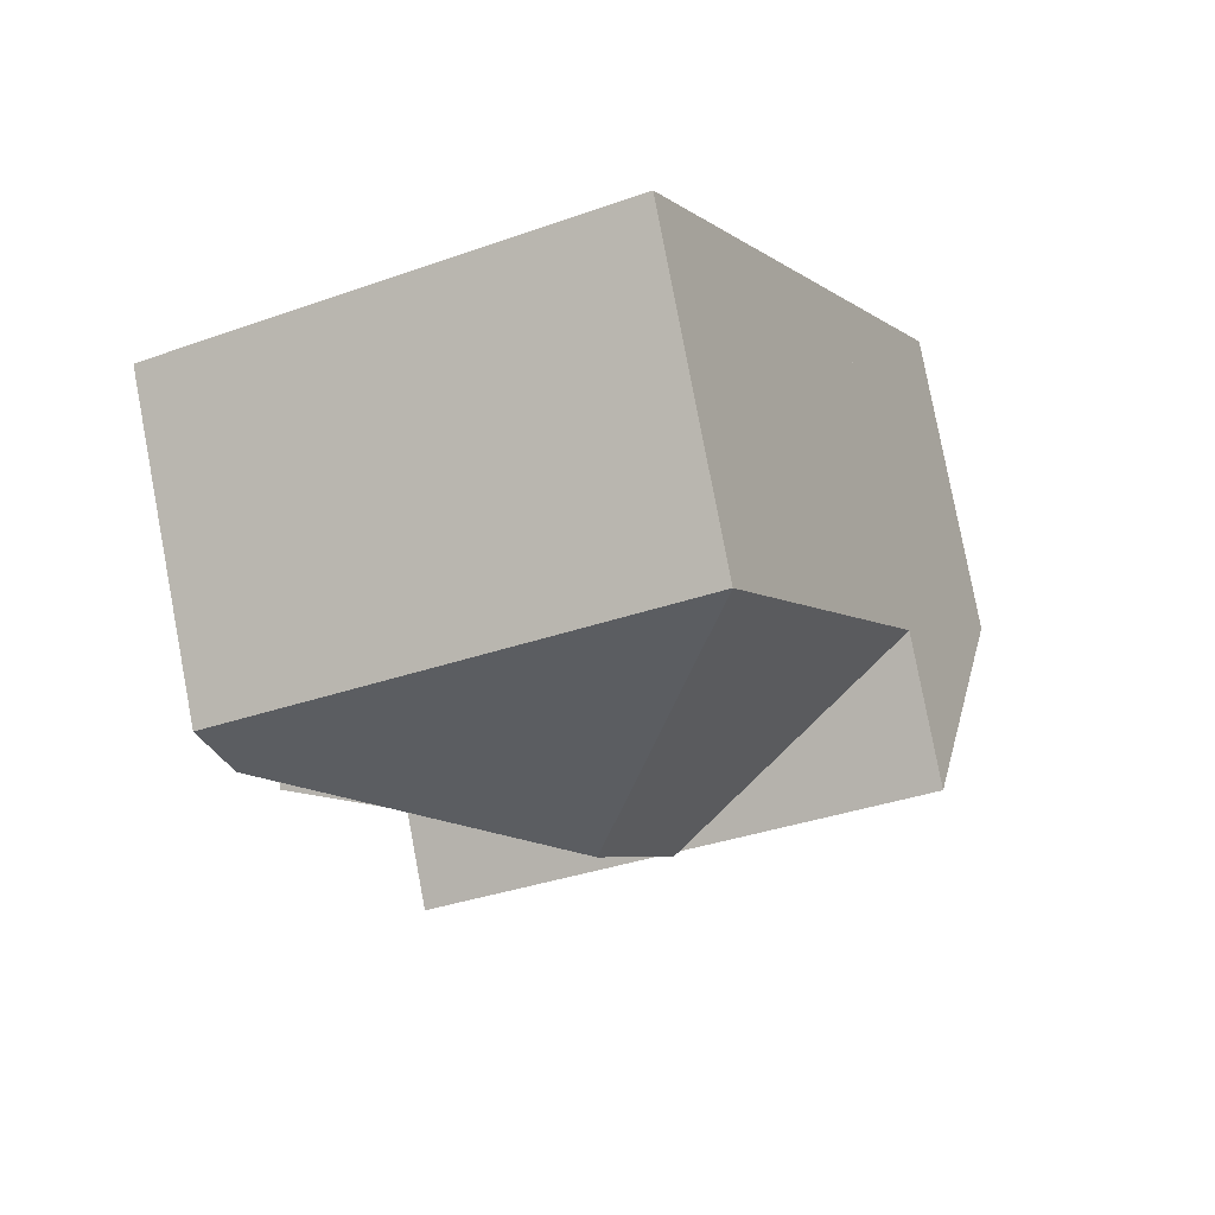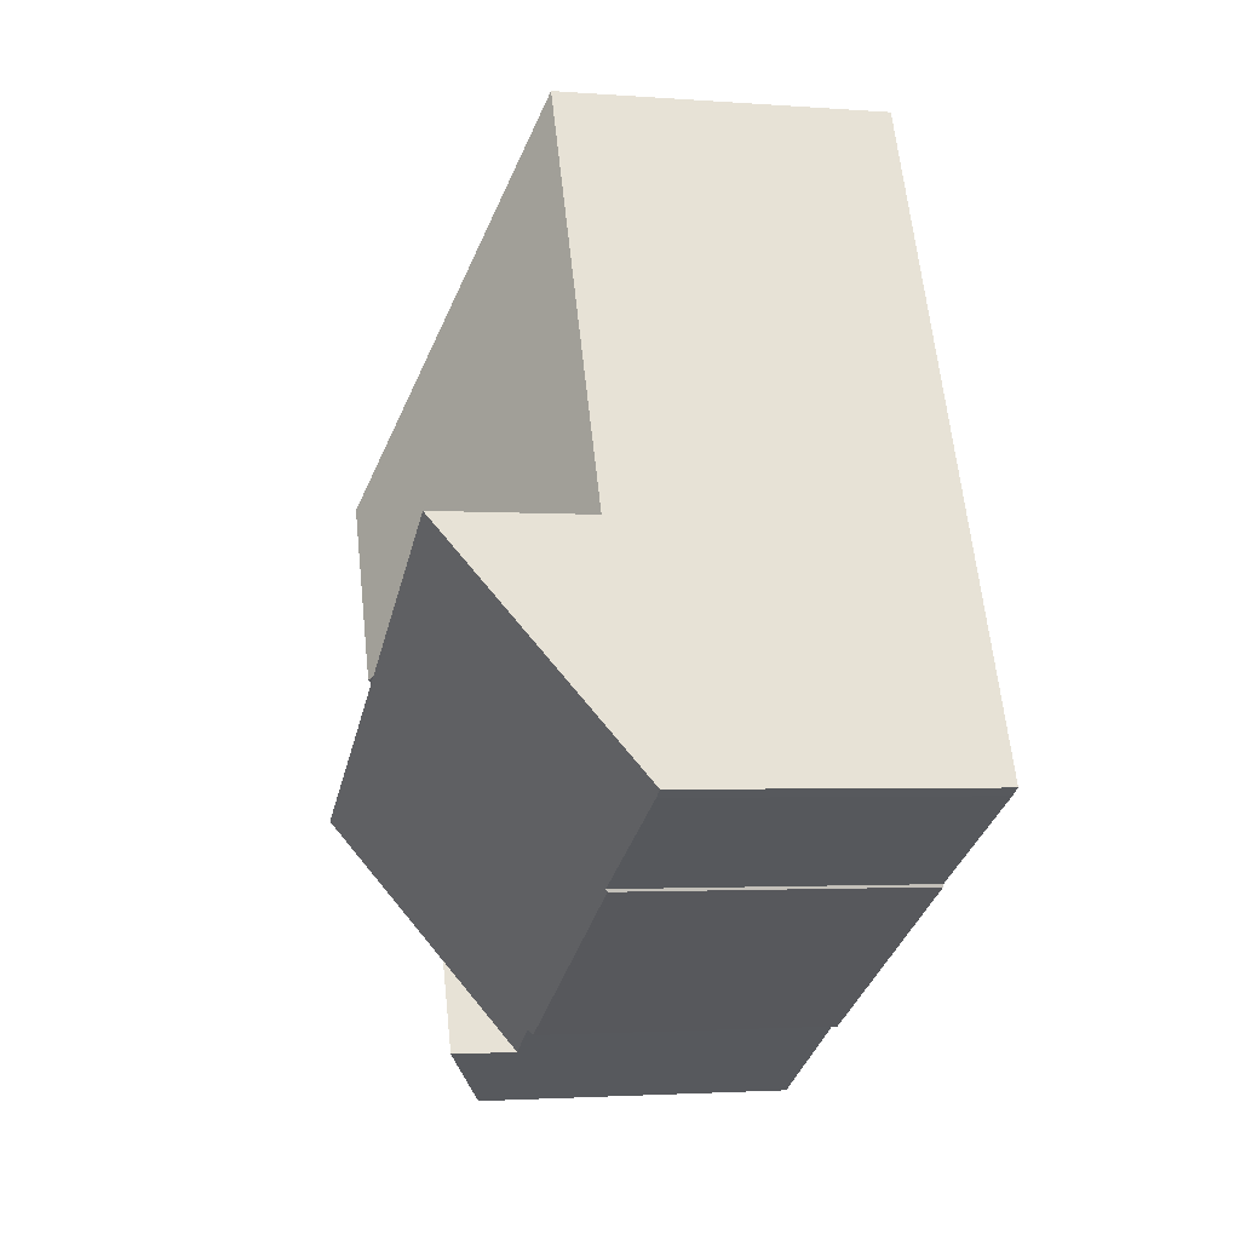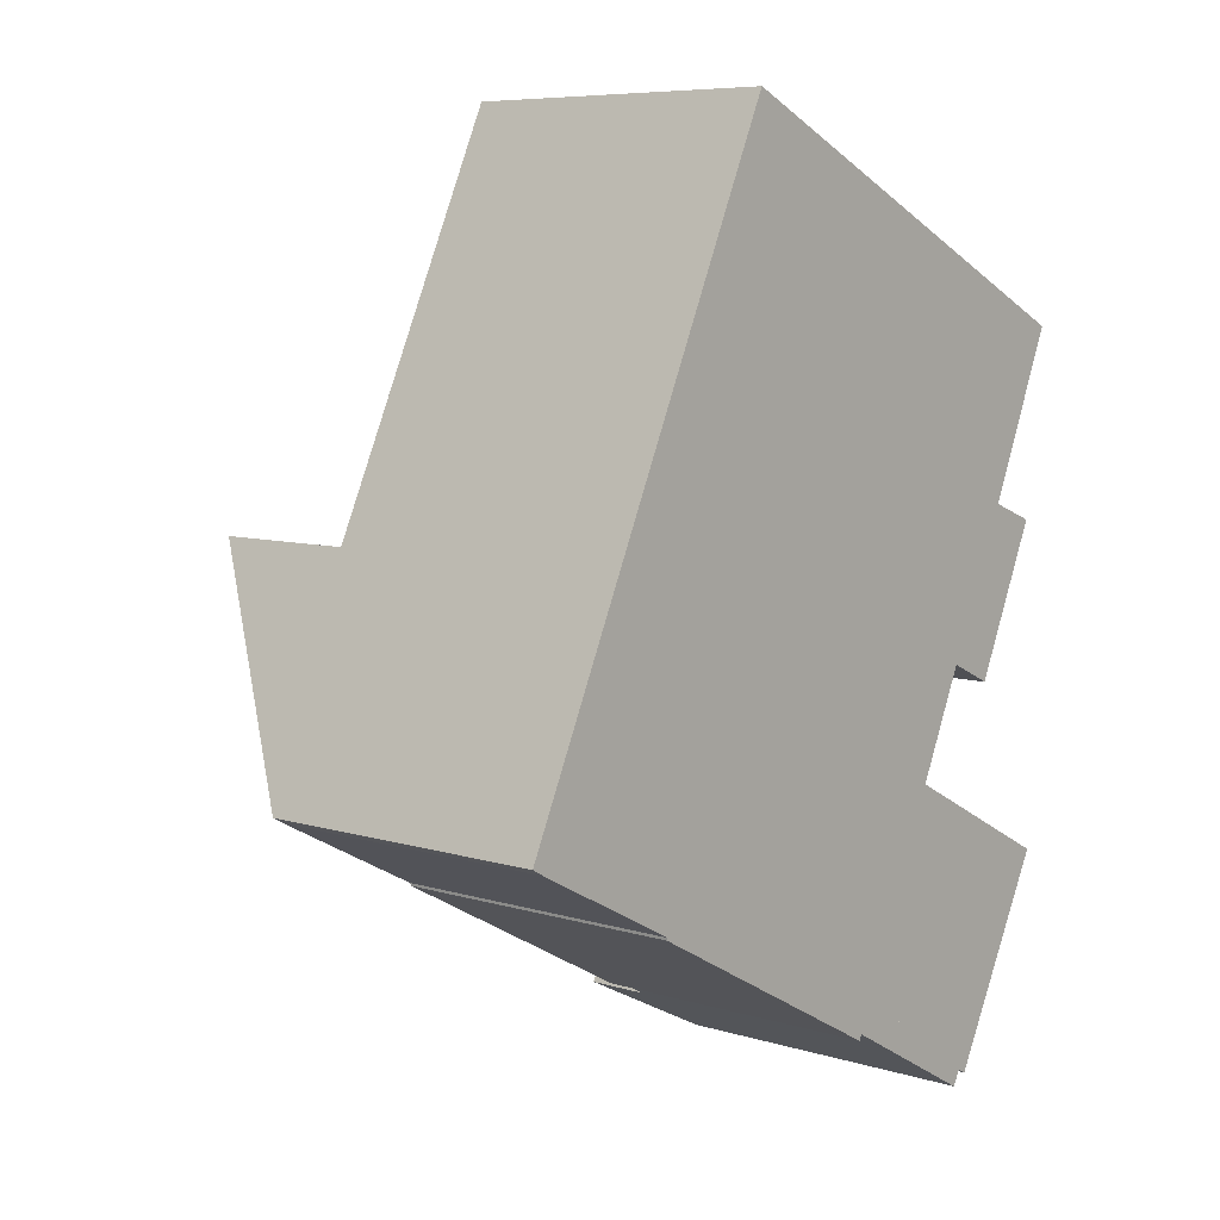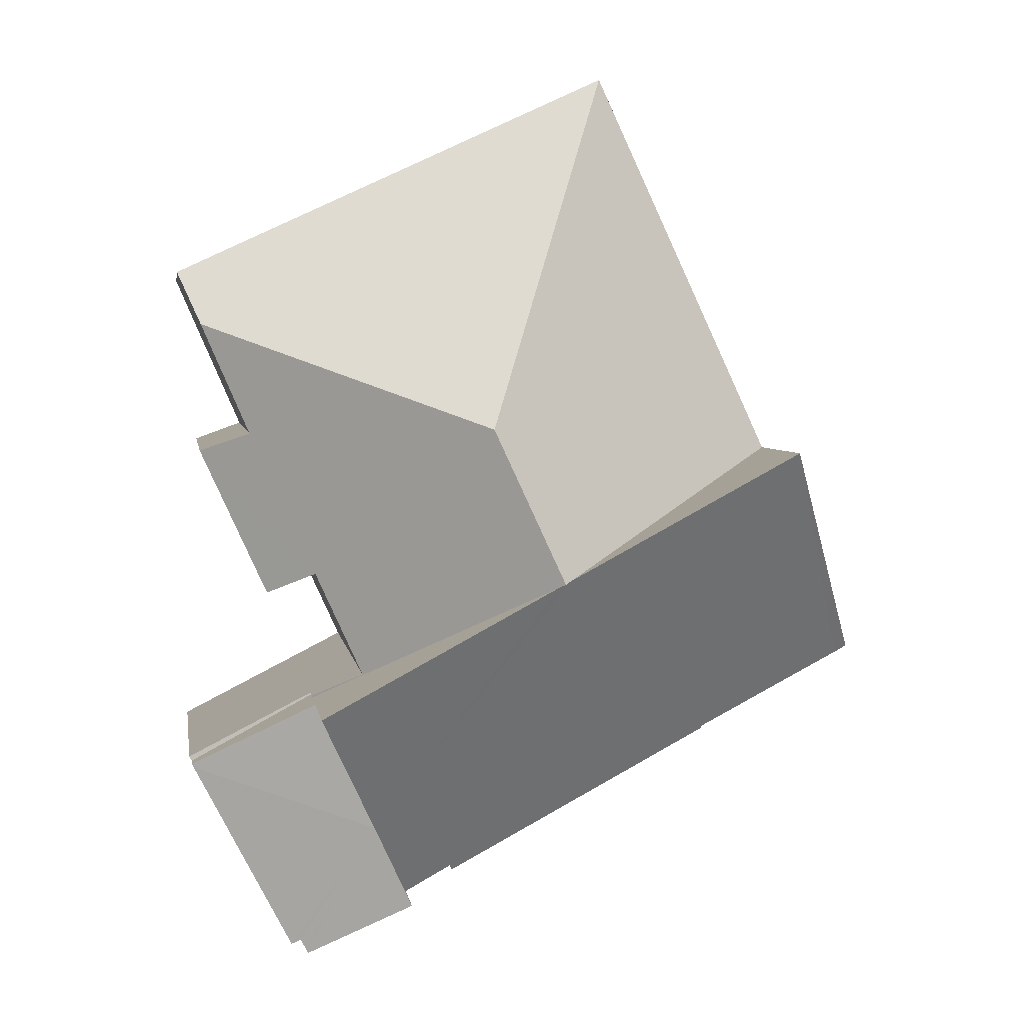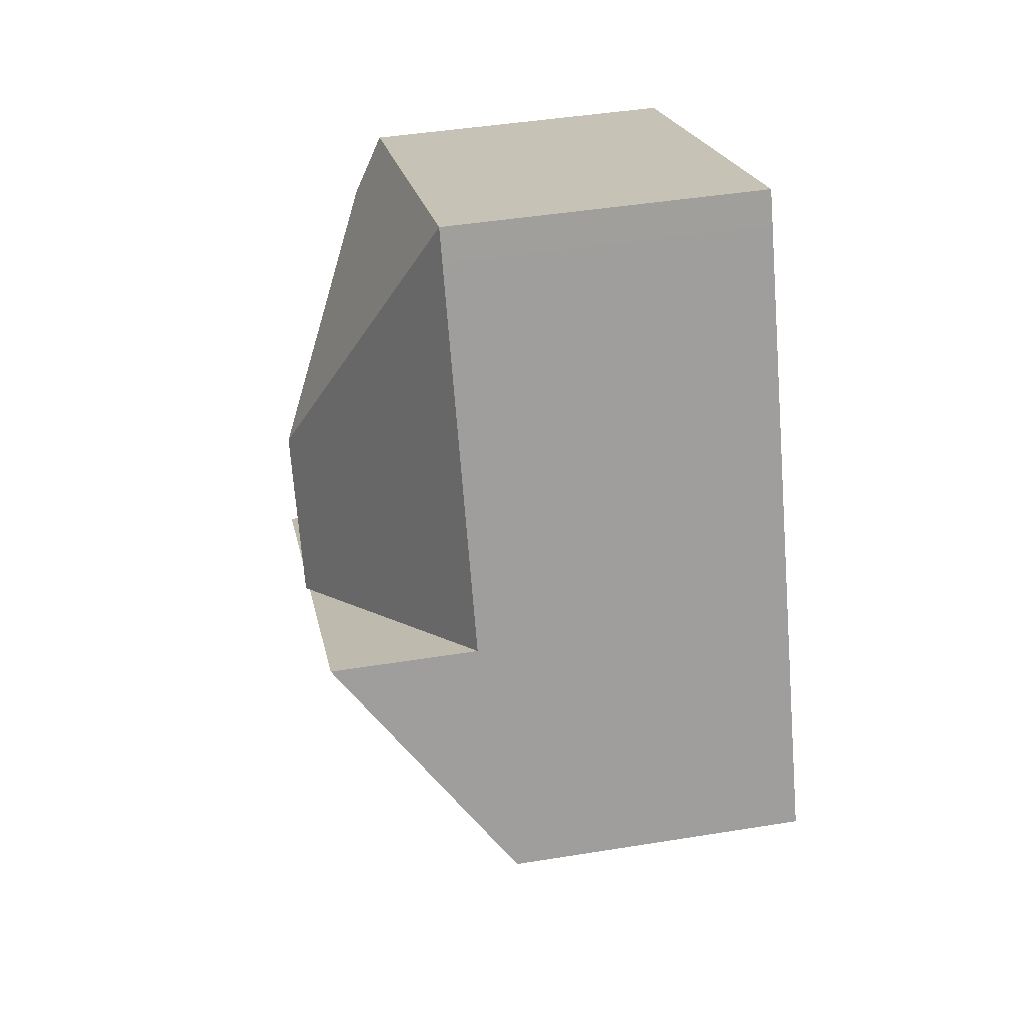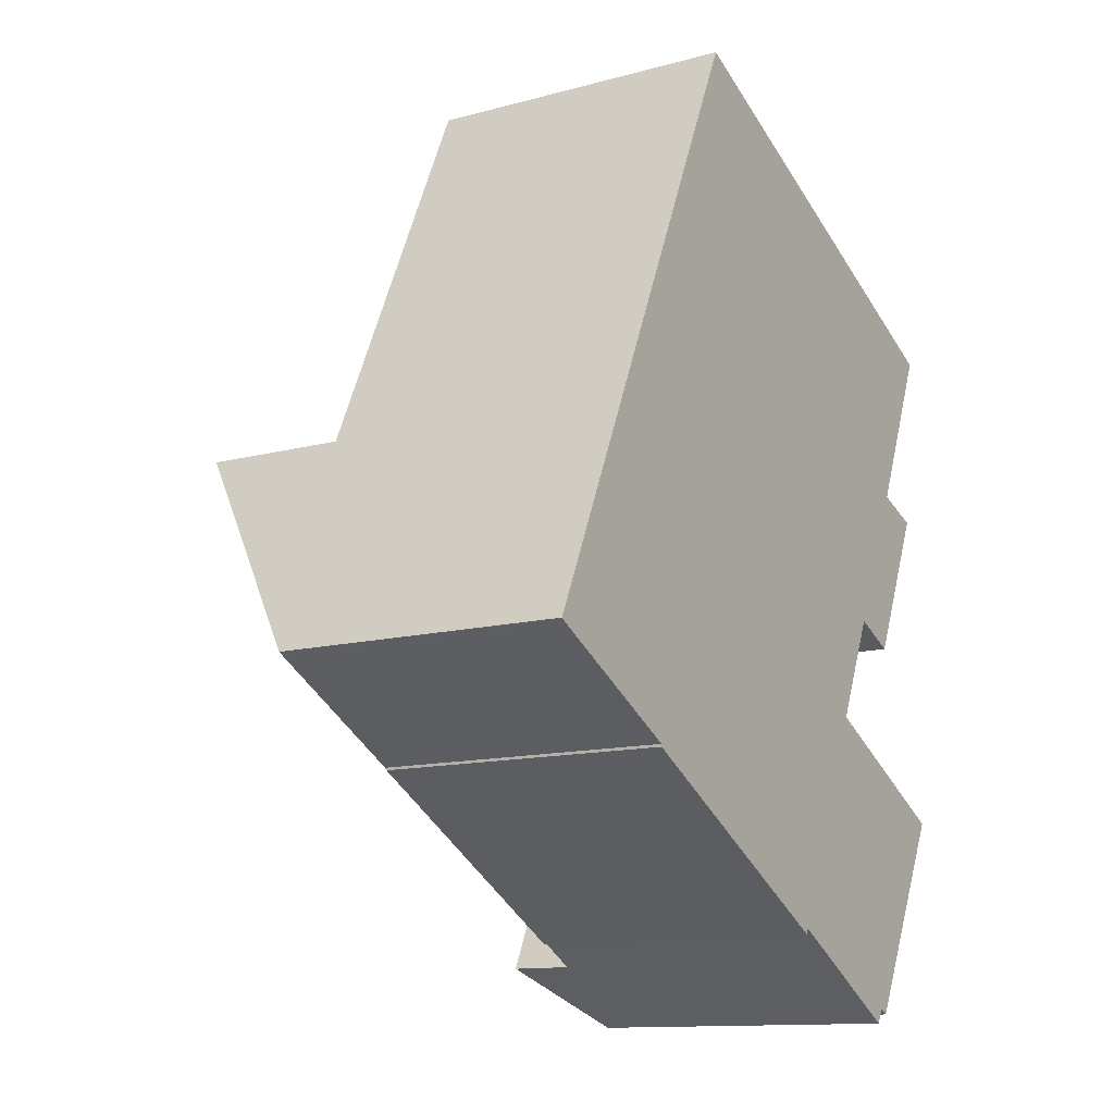
<metadata>
{"format":"obj","ext":"obj","renderer":"f3d","projection":"perspective","resolution":1024,"background":"white","views":[{"elev":79.9,"azim":169.3,"up":"+Z"},{"elev":-2.5,"azim":-104.7,"up":"+Z"},{"elev":7.4,"azim":-49.2,"up":"+Z"},{"elev":4.2,"azim":171.3,"up":"+Z"},{"elev":44.5,"azim":-100.7,"up":"+Z"},{"elev":-12.5,"azim":-57.7,"up":"+Z"}]}
</metadata>
<code>
v  18.65 8.141 -2.85
v  13.76 9.517 -4.497
v  15.35 9.517 -1.074
v  18.61 8.143 -2.941
v  15.96 8.143 -7.981
v  15.72 8.249 -7.847
v  15.58 8.253 -8.094
v  15.54 8.253 -8.162
v  15.51 8.255 -8.225
v  12.74 9.517 -6.684
v  12.74 4.093e-16 -6.684
v  15.35 6.576e-17 -1.074
v  13.76 2.754e-16 -4.497
v  18.65 1.745e-16 -2.85
v  15.96 4.887e-16 -7.981
v  18.61 1.801e-16 -2.941
v  15.72 4.805e-16 -7.847
v  15.51 5.036e-16 -8.225
v  15.54 4.998e-16 -8.162
v  15.58 4.956e-16 -8.094
v  15.35 7.678 -1.074
v  18.72 7.678 -2.727
v  18.65 7.678 -2.85
v  15.37 7.678 -1.025
v  15.37 6.276e-17 -1.025
v  18.72 1.67e-16 -2.727
v  2.666 12.12 5.746
v  0.318 7.747 -0.18
v  0 7.753 4.747e-16
v  4.252 7.788 -2.228
v  11.42 7.759 -6.133
v  4.257 7.749 -2.295
v  8.813 12.12 2.441
v  11.5 7.871 -5.992
v  12.74 7.856 -6.684
v  8.963 12.12 2.36
v  9.113 12.12 2.279
v  15.35 12.12 -1.074
v  2.666 -3.518e-16 5.746
v  9.113 -1.395e-16 2.279
v  8.963 -1.445e-16 2.36
v  8.813 -1.495e-16 2.441
v  11.5 3.669e-16 -5.992
v  11.42 3.755e-16 -6.133
v  4.257 1.405e-16 -2.295
v  4.252 1.364e-16 -2.228
v  0.318 1.102e-17 -0.18
v  0 0 0
v  16.57 8.304 1.858
v  15.3 9.071 2.431
v  18.35 8.317 5.759
v  10.85 12.21 6.421
v  17.04 9.085 6.24
v  18.3 9.13 9.164
v  14.03 9.061 -0.343
v  15.35 8.235 -1.074
v  15.37 8.235 -1.025
v  8.963 12.21 2.36
v  2.666 8.29 5.746
v  7.37 8.29 15.88
v  6.986 8.29 15.06
v  7.583 8.29 15.79
v  17.78 8.29 11.09
v  18.91 8.29 10.57
v  15.3 -1.489e-16 2.431
v  14.03 2.1e-17 -0.343
v  18.91 -6.471e-16 10.57
v  17.04 -3.821e-16 6.24
v  18.3 -5.611e-16 9.164
v  18.35 -3.526e-16 5.759
v  16.57 -1.138e-16 1.858
v  7.37 -9.726e-16 15.88
v  7.583 -9.666e-16 15.79
v  17.78 -6.791e-16 11.09
v  6.986 -9.22e-16 15.06
g defaultobject
f 1 2 3
f 2 1 4
f 5 2 4
f 2 5 6
f 2 6 7
f 2 7 8
f 9 2 8
f 2 9 10
f 11 2 10
f 2 11 3
f 3 11 12
f 12 11 13
f 12 1 3
f 1 12 14
f 1 5 4
f 5 1 14
f 5 14 15
f 15 14 16
f 17 7 6
f 7 17 8
f 8 17 9
f 9 17 18
f 18 17 19
f 19 17 20
f 5 17 6
f 17 5 15
f 9 11 10
f 11 9 18
f 11 20 17
f 20 11 18
f 20 18 19
f 13 14 12
f 14 13 11
f 14 11 16
f 16 11 17
f 16 17 15
f 21 22 23
f 22 21 24
f 12 24 21
f 24 12 25
f 25 22 24
f 22 25 26
f 26 23 22
f 23 26 14
f 14 21 23
f 21 14 12
f 12 26 25
f 26 12 14
f 27 28 29
f 28 27 30
f 30 31 32
f 31 30 27
f 31 27 33
f 31 33 34
f 34 33 35
f 35 33 2
f 2 33 36
f 2 36 37
f 2 37 38
f 39 33 27
f 33 39 36
f 36 39 37
f 37 39 38
f 38 39 12
f 12 39 40
f 40 39 41
f 41 39 42
f 12 2 38
f 2 12 35
f 35 12 11
f 11 12 13
f 43 31 34
f 31 43 44
f 35 43 34
f 43 35 11
f 44 32 31
f 32 44 45
f 46 28 30
f 28 46 47
f 28 48 29
f 48 28 47
f 32 46 30
f 46 32 45
f 29 39 27
f 39 29 48
f 48 42 39
f 42 48 47
f 42 47 46
f 42 46 45
f 42 45 44
f 42 44 41
f 41 44 40
f 40 44 43
f 40 43 12
f 12 43 11
f 12 11 13
f 49 50 51
f 52 51 50
f 53 51 52
f 54 53 52
f 37 55 56
f 57 56 55
f 50 55 37
f 58 50 37
f 52 50 58
f 33 52 58
f 52 33 59
f 52 59 60
f 60 59 61
f 62 52 60
f 52 62 63
f 52 63 54
f 54 63 64
f 65 55 50
f 55 65 66
f 25 56 57
f 56 25 12
f 64 53 54
f 53 64 67
f 53 67 68
f 68 67 69
f 70 49 51
f 49 70 71
f 66 57 55
f 57 66 25
f 72 62 60
f 62 72 63
f 63 72 73
f 63 73 74
f 63 74 64
f 64 74 67
f 12 37 56
f 37 12 58
f 58 12 33
f 33 12 59
f 59 12 40
f 59 40 39
f 39 40 41
f 39 41 42
f 49 65 50
f 65 49 71
f 39 61 59
f 61 39 75
f 61 75 60
f 60 75 72
f 68 51 53
f 51 68 70
f 74 69 67
f 69 74 73
f 69 73 68
f 68 73 72
f 68 71 70
f 71 68 72
f 71 72 75
f 71 75 65
f 65 75 39
f 65 39 66
f 66 39 42
f 66 42 41
f 66 41 40
f 66 12 25
f 12 66 40

</code>
